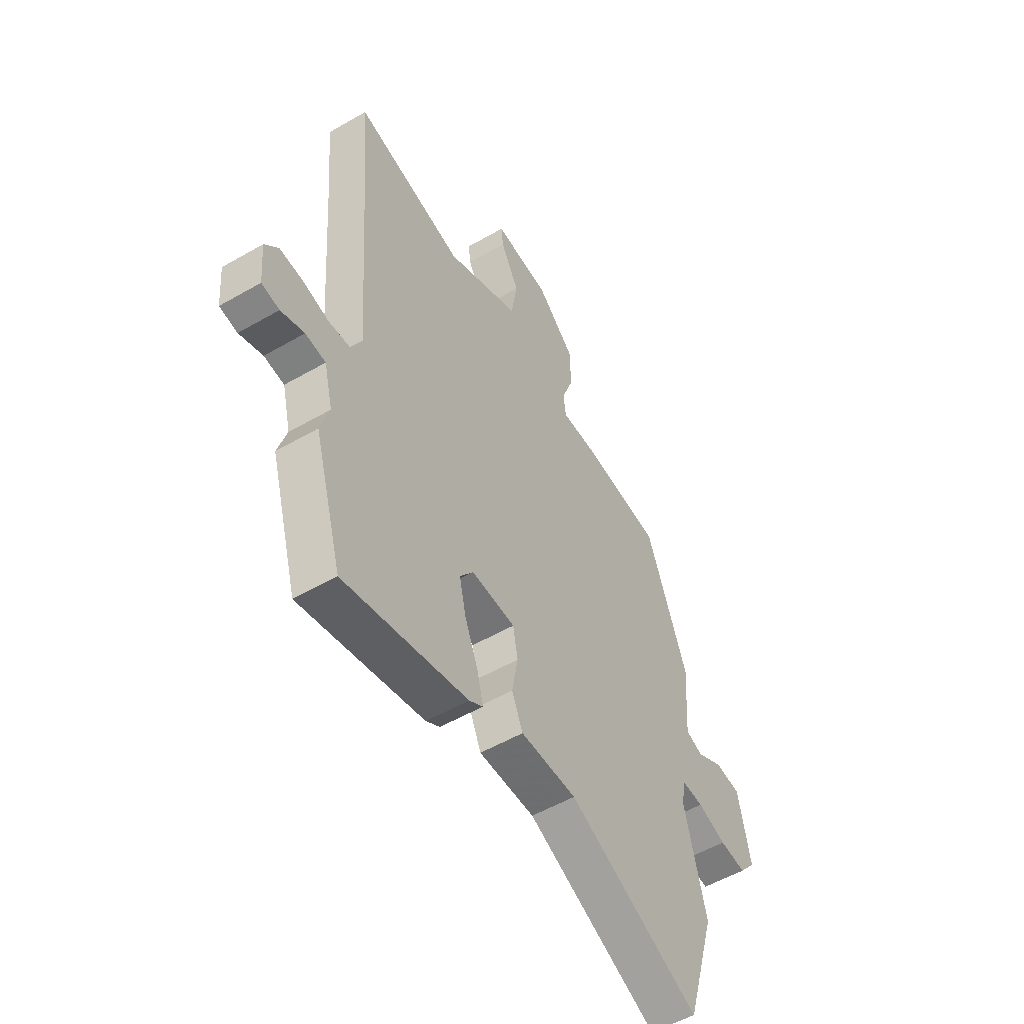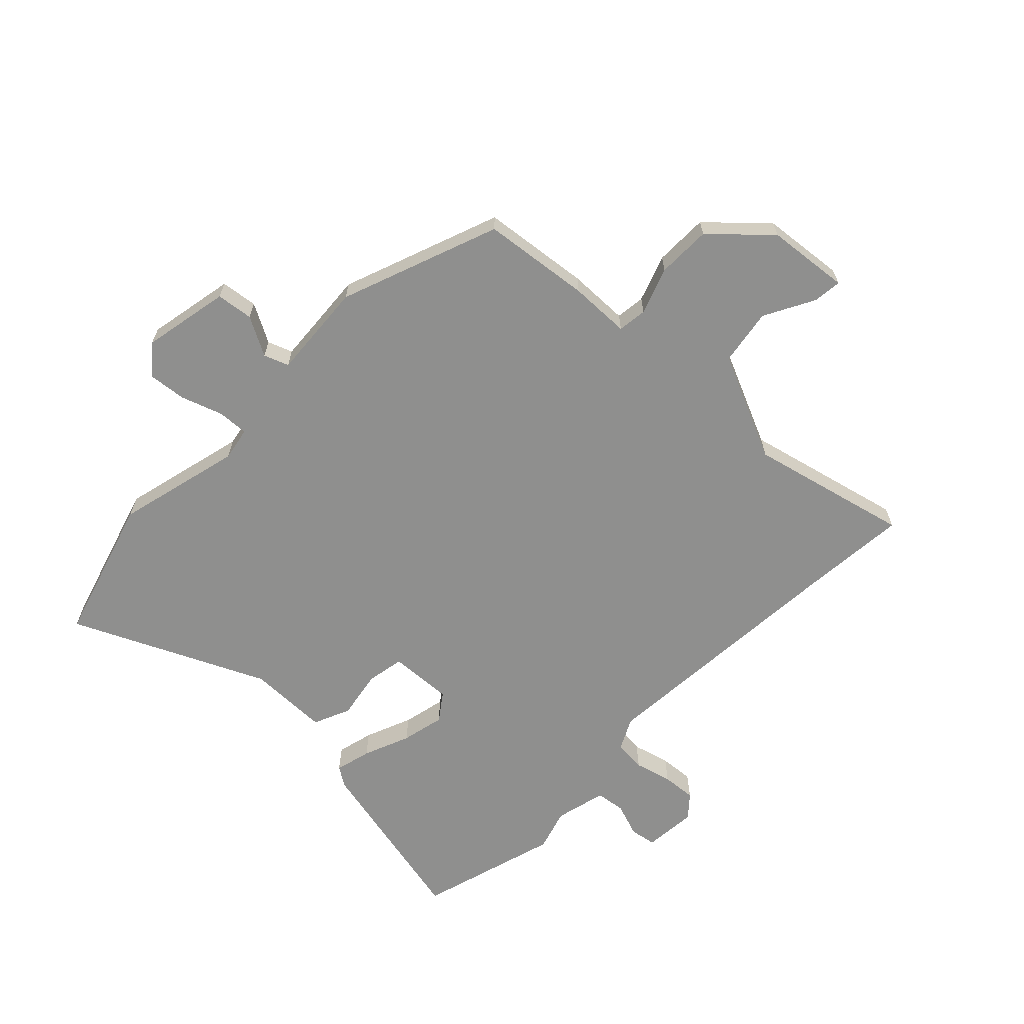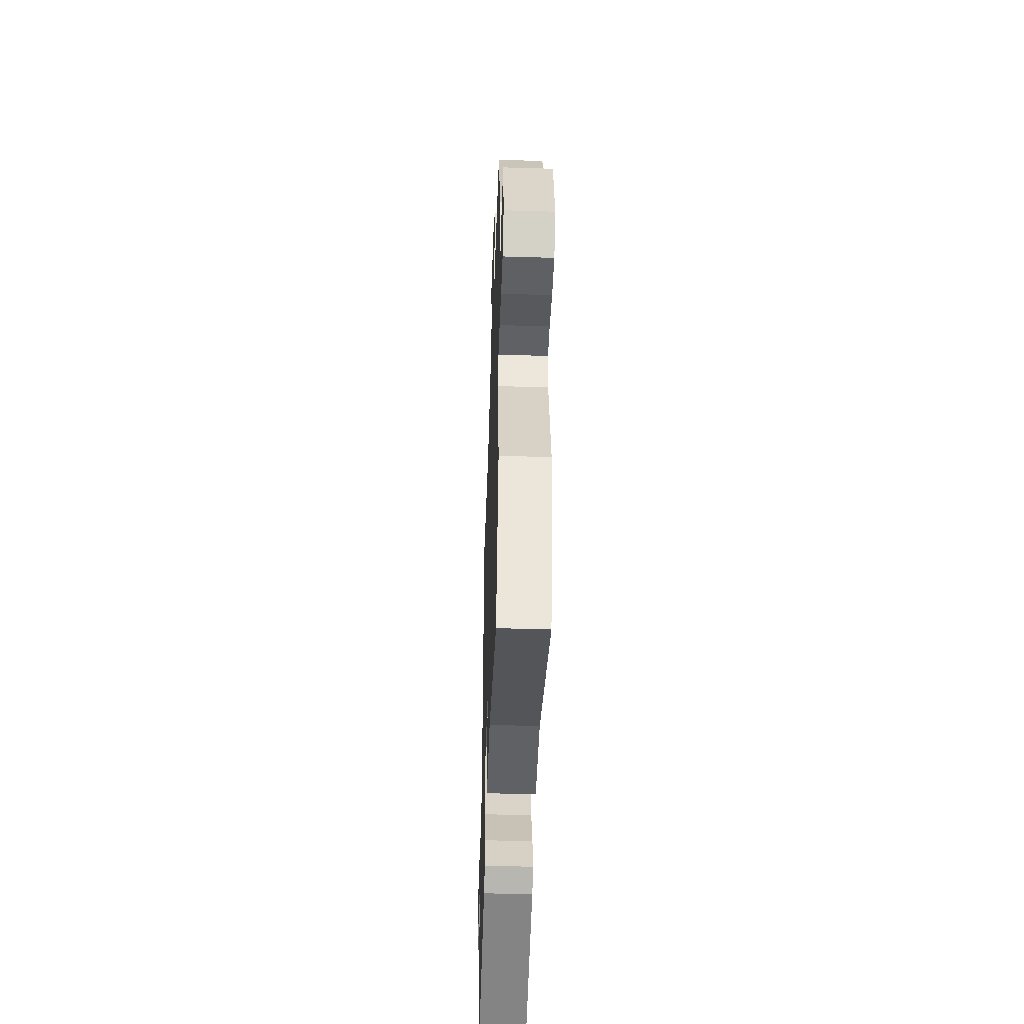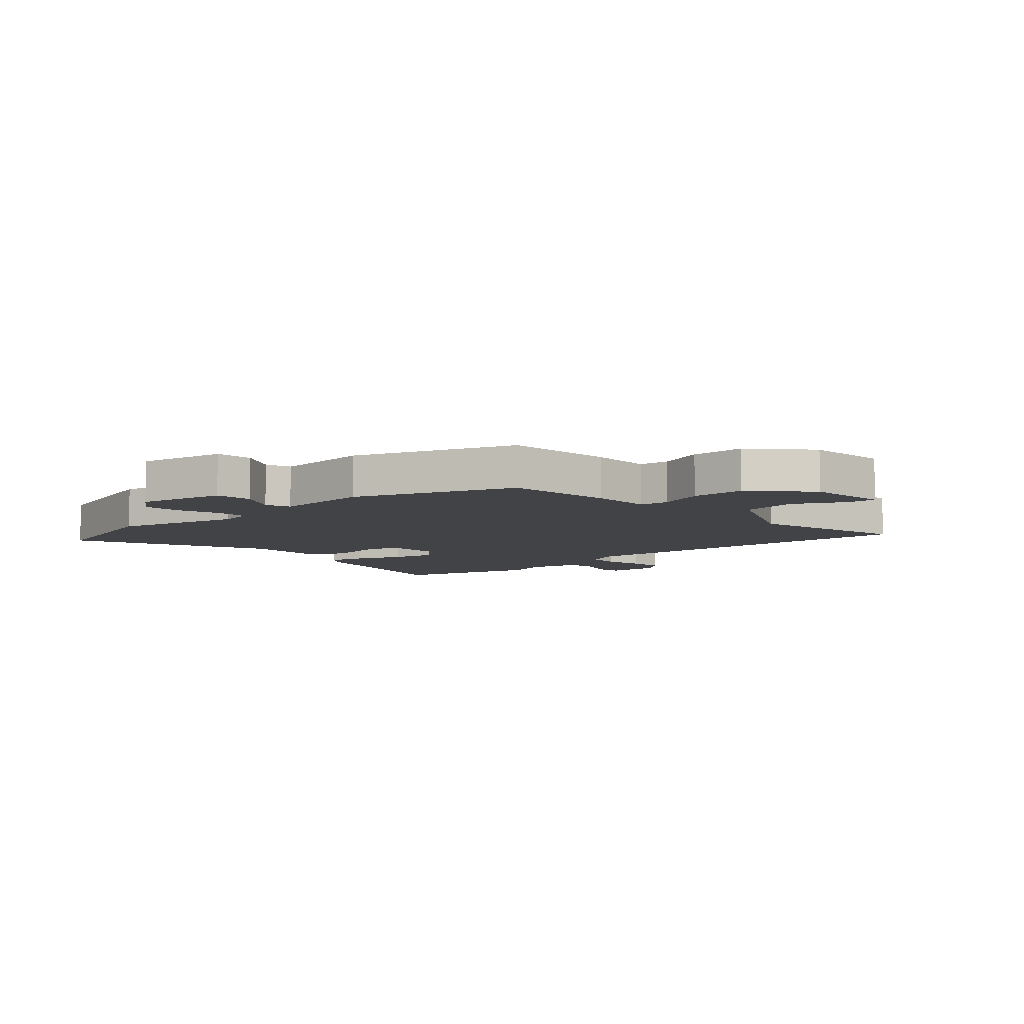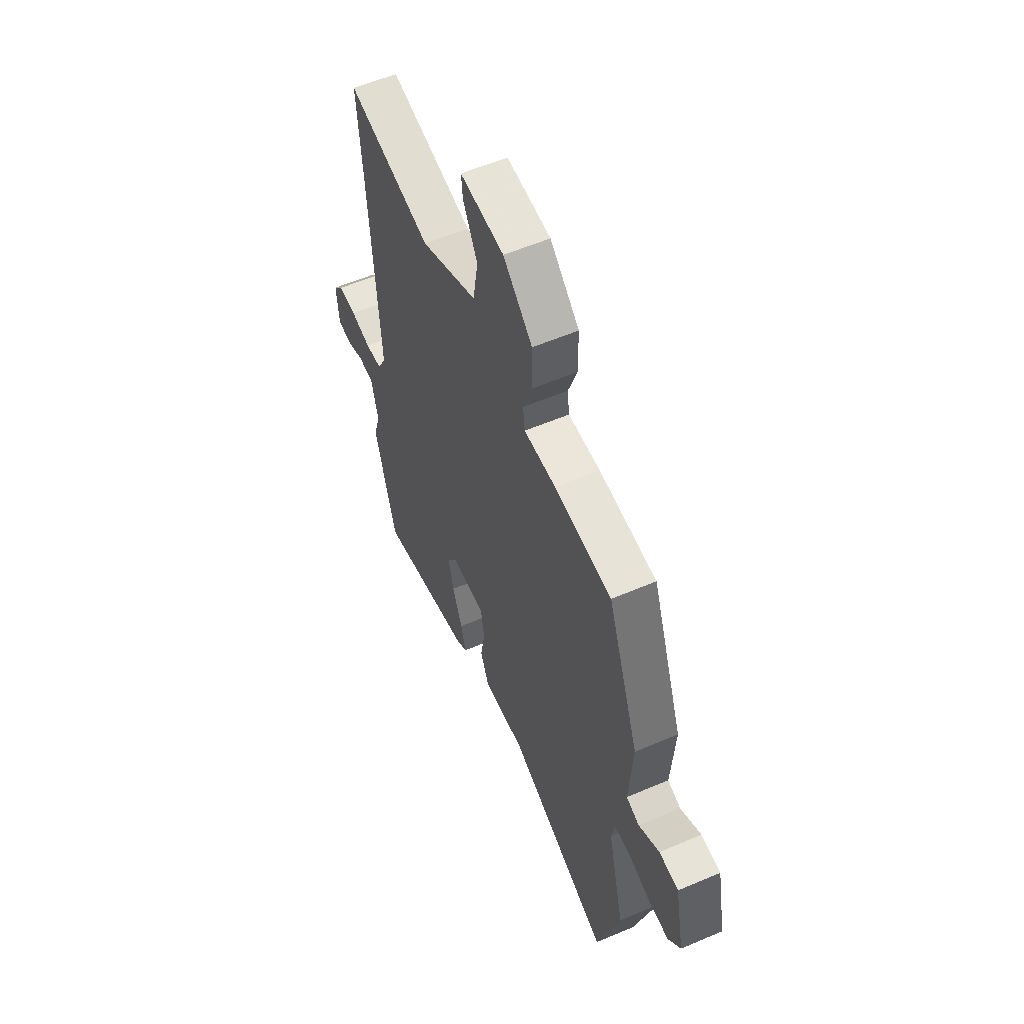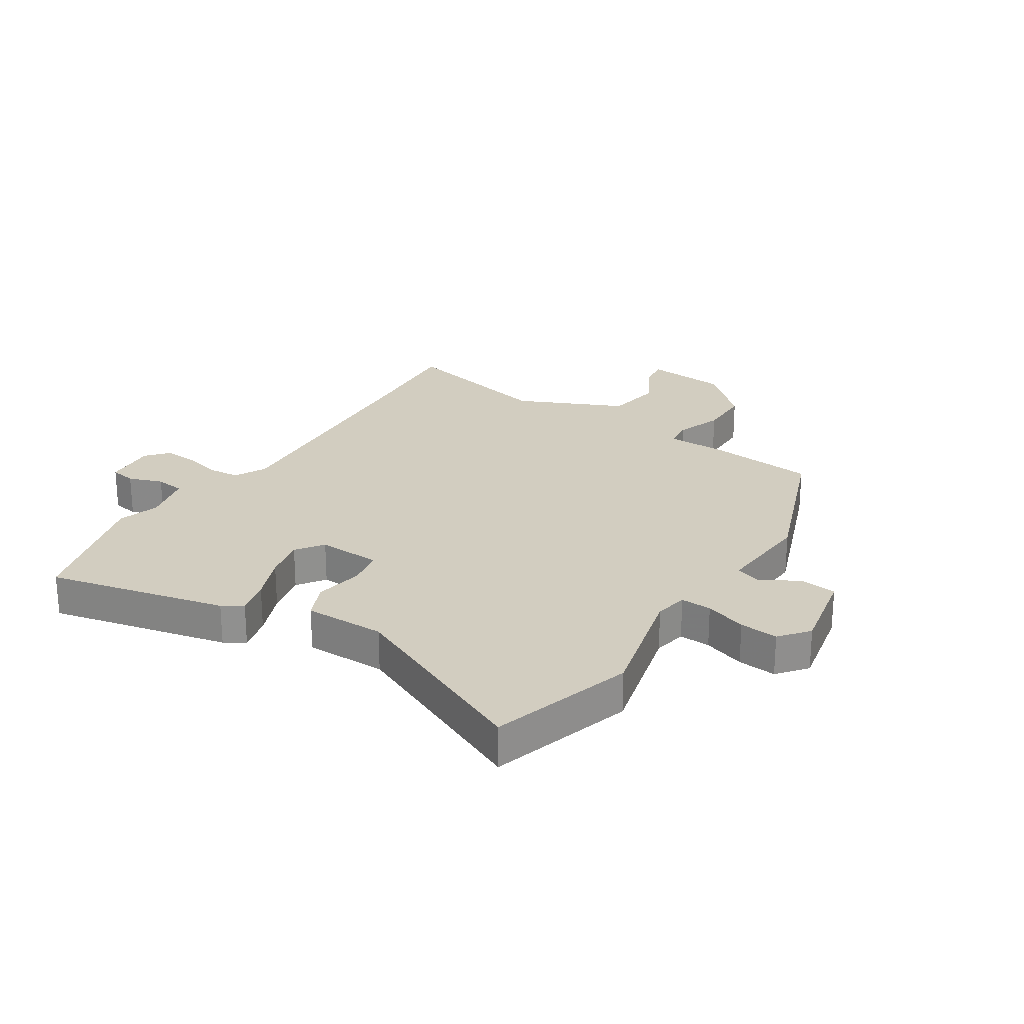
<metadata>
{"format":"obj","ext":"obj","renderer":"f3d","projection":"perspective","resolution":1024,"background":"white","views":[{"elev":-53.8,"azim":121.6,"up":"+Z"},{"elev":-65.1,"azim":-44.1,"up":"+Y"},{"elev":-49.1,"azim":-91.9,"up":"+Z"},{"elev":-7.5,"azim":-48.1,"up":"+Y"},{"elev":56.9,"azim":-114.0,"up":"+Z"},{"elev":24.4,"azim":-147.5,"up":"+Y"}]}
</metadata>
<code>
v 0.508 0.07 0.592
v 0.492 0.07 0.404
v 0.459 0.07 -0.049
v 0.487 0.07 -0.104
v 0.542 0.07 -0.108
v 0.607 0.07 -0.091
v 0.666 0.07 -0.086
v 0.7 0.07 -0.125
v 0.692 0.07 -0.217
v 0.647 0.07 -0.225
v 0.588 0.07 -0.204
v 0.537 0.07 -0.211
v 0.515 0.07 -0.3
v 0.537 0.07 -0.373
v 0.466 0.07 -0.617
v 0.155 0.07 -0.549
v 0.12 0.07 -0.527
v 0.136 0.07 -0.464
v 0.169 0.07 -0.383
v 0.186 0.07 -0.308
v 0.152 0.07 -0.261
v 0.041 0.07 -0.267
v 0.029 0.07 -0.333
v 0.044 0.07 -0.417
v 0.016 0.07 -0.481
v -0.125 0.07 -0.482
v -0.459 0.07 -0.637
v -0.534 0.07 -0.387
v -0.48 0.07 -0.169
v -0.491 0.07 -0.111
v -0.545 0.07 -0.114
v -0.617 0.07 -0.139
v -0.684 0.07 -0.146
v -0.725 0.07 -0.096
v -0.695 0.07 0.056
v -0.631 0.07 0.064
v -0.563 0.07 0.027
v -0.52 0.07 0.043
v -0.532 0.07 0.212
v -0.429 0.07 0.488
v -0.241 0.07 0.51
v -0.136 0.07 0.512
v -0.13 0.07 0.563
v -0.159 0.07 0.644
v -0.158 0.07 0.738
v -0.062 0.07 0.828
v 0.081 0.07 0.843
v 0.076 0.07 0.794
v 0.029 0.07 0.706
v 0.045 0.07 0.608
v 0.231 0.07 0.525
v 0.508 0 0.592
v 0.492 0 0.404
v 0.459 0 -0.049
v 0.487 0 -0.104
v 0.542 0 -0.108
v 0.607 0 -0.091
v 0.666 0 -0.086
v 0.7 0 -0.125
v 0.692 0 -0.217
v 0.647 0 -0.225
v 0.588 0 -0.204
v 0.537 0 -0.211
v 0.515 0 -0.3
v 0.537 0 -0.373
v 0.466 0 -0.617
v 0.155 0 -0.549
v 0.12 0 -0.527
v 0.136 0 -0.464
v 0.169 0 -0.383
v 0.186 0 -0.308
v 0.152 0 -0.261
v 0.041 0 -0.267
v 0.029 0 -0.333
v 0.044 0 -0.417
v 0.016 0 -0.481
v -0.125 0 -0.482
v -0.459 0 -0.637
v -0.534 0 -0.387
v -0.48 0 -0.169
v -0.491 0 -0.111
v -0.545 0 -0.114
v -0.617 0 -0.139
v -0.684 0 -0.146
v -0.725 0 -0.096
v -0.695 0 0.056
v -0.631 0 0.064
v -0.563 0 0.027
v -0.52 0 0.043
v -0.532 0 0.212
v -0.429 0 0.488
v -0.241 0 0.51
v -0.136 0 0.512
v -0.13 0 0.563
v -0.159 0 0.644
v -0.158 0 0.738
v -0.062 0 0.828
v 0.081 0 0.843
v 0.076 0 0.794
v 0.029 0 0.706
v 0.045 0 0.608
v 0.231 0 0.525
f 46 47 48 49
f 46 49 50
f 43 44 45 46
f 42 43 46 50
f 39 40 41 42
f 38 39 42 50
f 34 35 36 37
f 34 37 38
f 31 32 33 34
f 30 31 34 38
f 29 30 38 50
f 26 27 28 29
f 23 24 25 26
f 22 23 26 29
f 21 22 29 50
f 16 17 18 19
f 16 19 20
f 13 14 15 16
f 12 13 16 20
f 8 9 10 11
f 8 11 12
f 5 6 7 8
f 4 5 8 12
f 3 4 12 20
f 51 1 2
f 20 21 50 51
f 2 3 20 51
f 100 99 98 97
f 101 100 97
f 97 96 95 94
f 101 97 94 93
f 93 92 91 90
f 101 93 90 89
f 88 87 86 85
f 89 88 85
f 85 84 83 82
f 89 85 82 81
f 101 89 81 80
f 80 79 78 77
f 77 76 75 74
f 80 77 74 73
f 101 80 73 72
f 70 69 68 67
f 71 70 67
f 67 66 65 64
f 71 67 64 63
f 62 61 60 59
f 63 62 59
f 59 58 57 56
f 63 59 56 55
f 71 63 55 54
f 53 52 102
f 102 101 72 71
f 102 71 54 53
f 1 52 53 2
f 2 53 54 3
f 3 54 55 4
f 4 55 56 5
f 5 56 57 6
f 6 57 58 7
f 7 58 59 8
f 8 59 60 9
f 9 60 61 10
f 10 61 62 11
f 11 62 63 12
f 12 63 64 13
f 13 64 65 14
f 14 65 66 15
f 15 66 67 16
f 16 67 68 17
f 17 68 69 18
f 18 69 70 19
f 19 70 71 20
f 20 71 72 21
f 21 72 73 22
f 22 73 74 23
f 23 74 75 24
f 24 75 76 25
f 25 76 77 26
f 26 77 78 27
f 27 78 79 28
f 28 79 80 29
f 29 80 81 30
f 30 81 82 31
f 31 82 83 32
f 32 83 84 33
f 33 84 85 34
f 34 85 86 35
f 35 86 87 36
f 36 87 88 37
f 37 88 89 38
f 38 89 90 39
f 39 90 91 40
f 40 91 92 41
f 41 92 93 42
f 42 93 94 43
f 43 94 95 44
f 44 95 96 45
f 45 96 97 46
f 46 97 98 47
f 47 98 99 48
f 48 99 100 49
f 49 100 101 50
f 50 101 102 51
f 51 102 52 1

</code>
